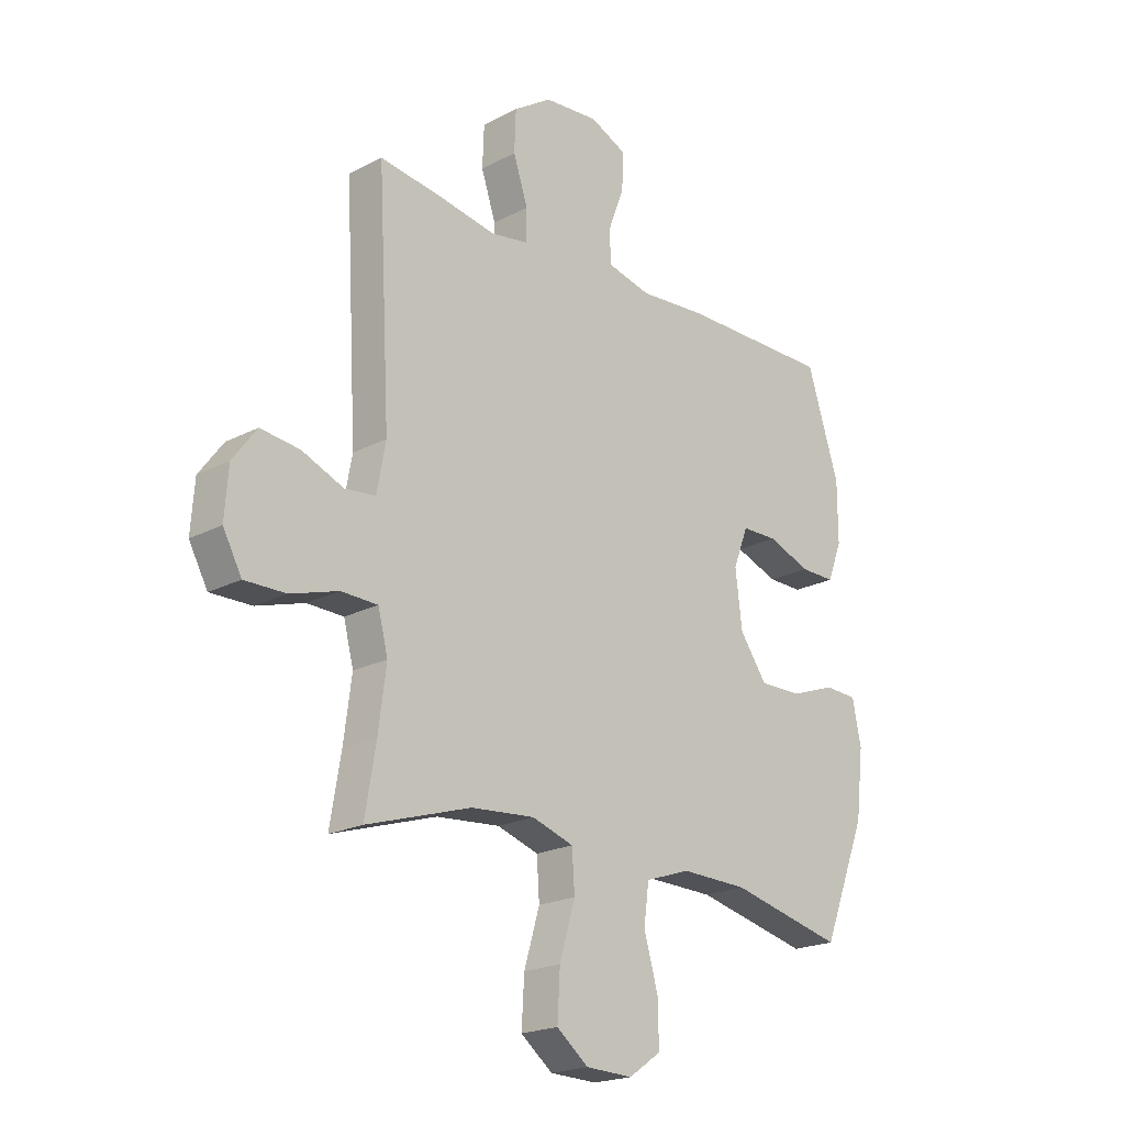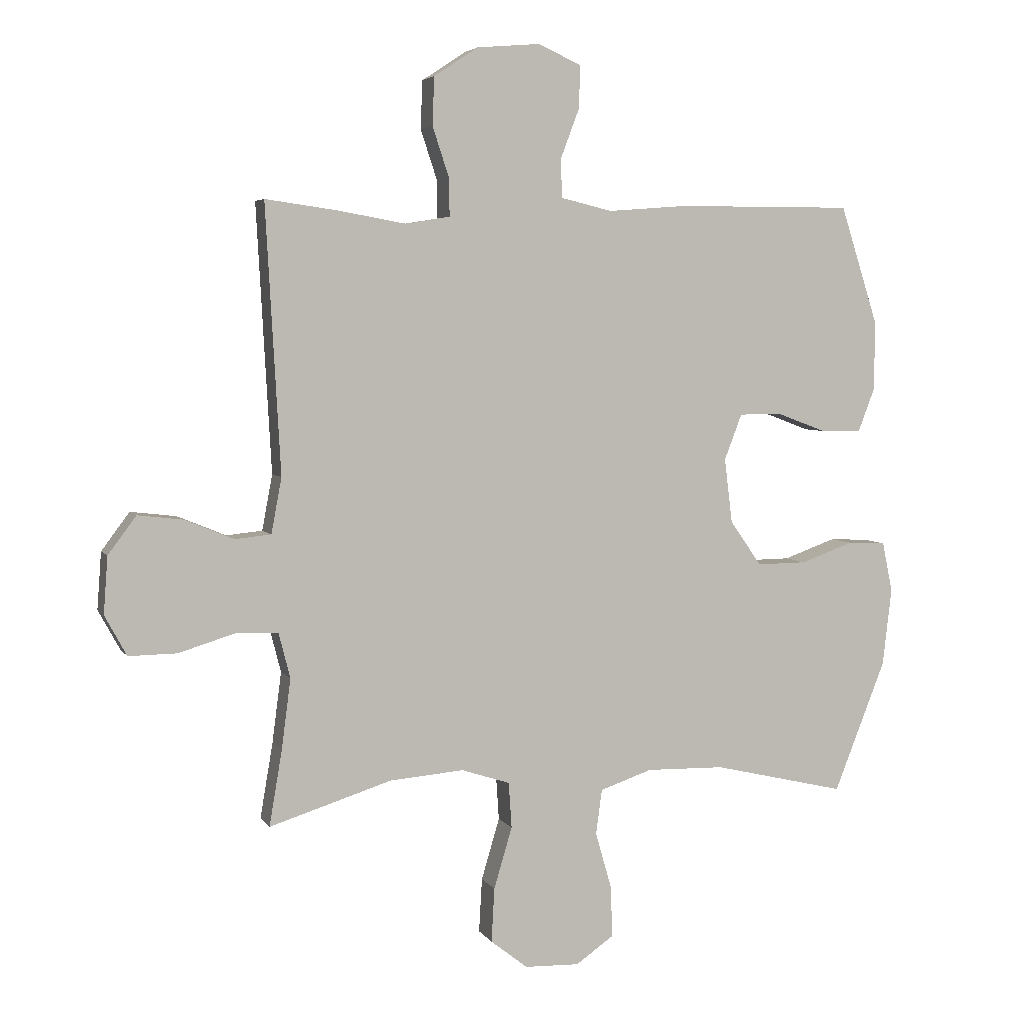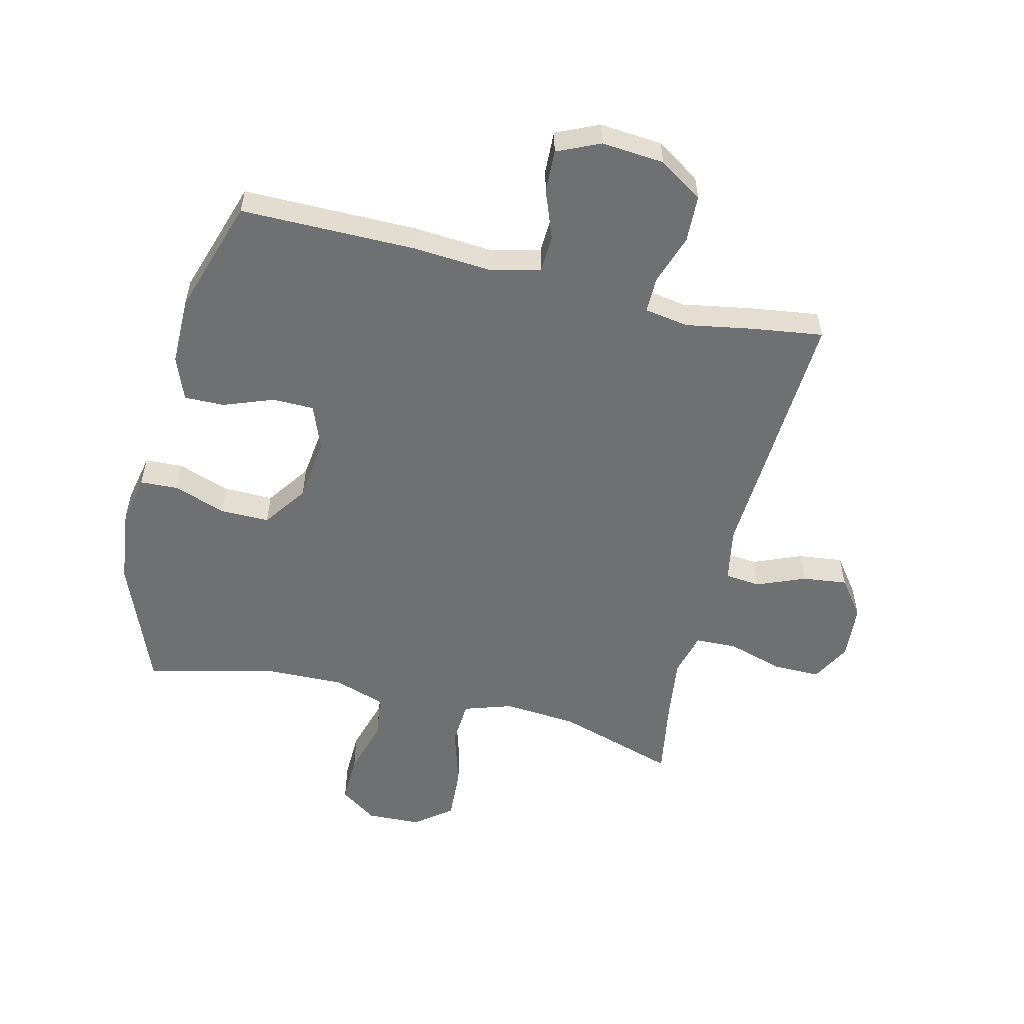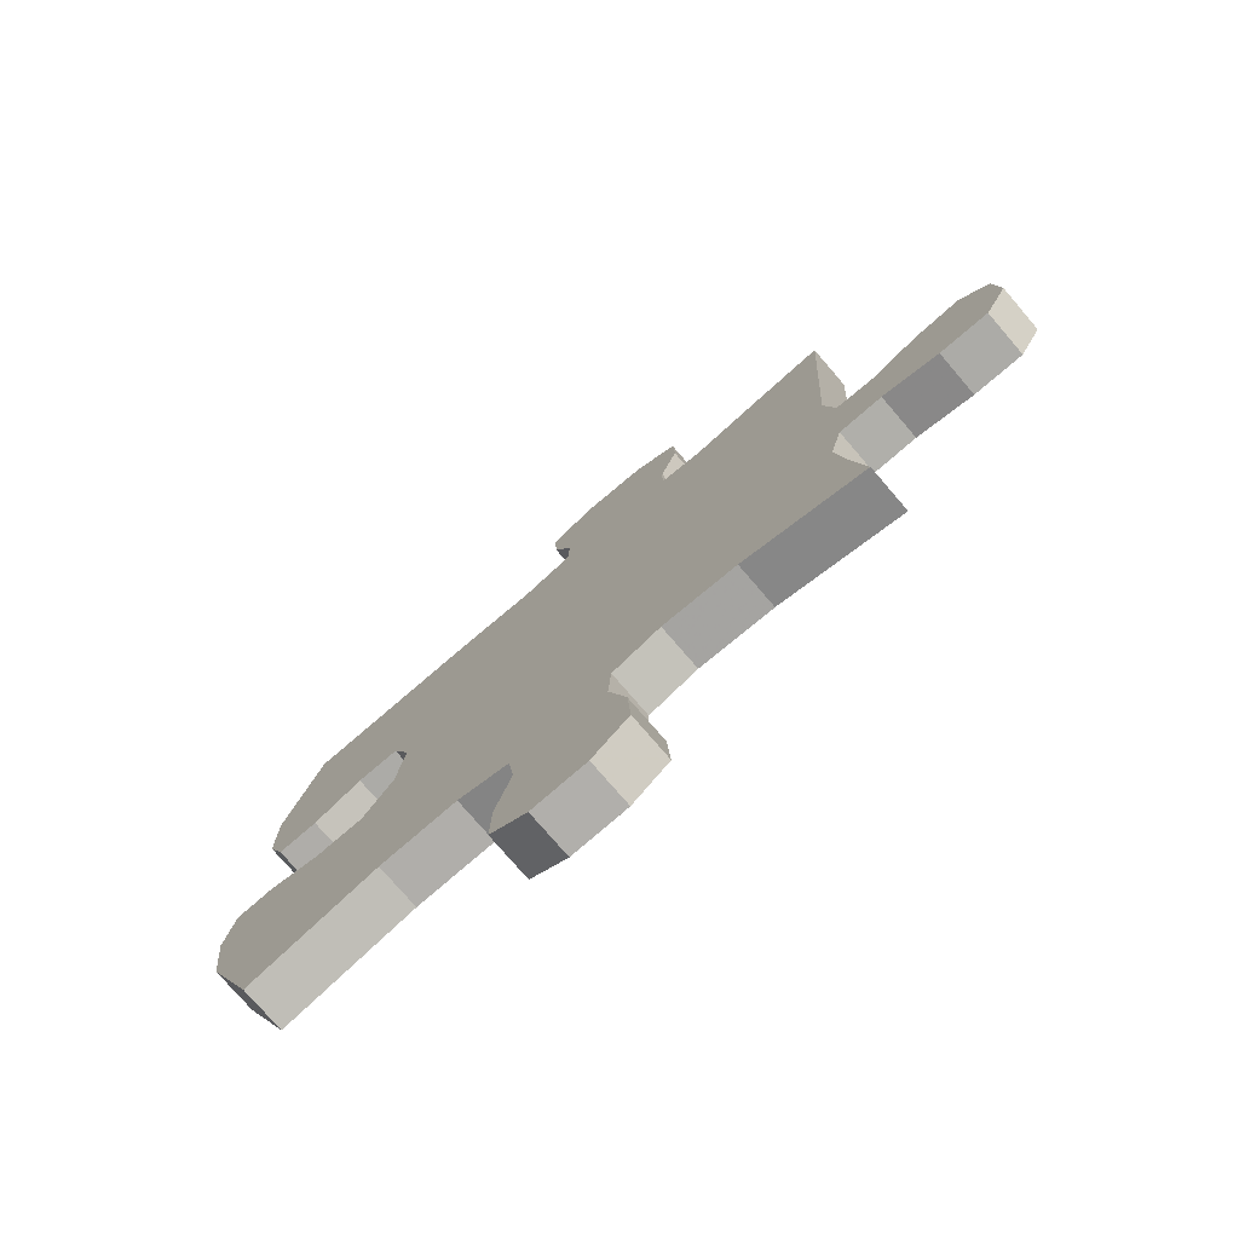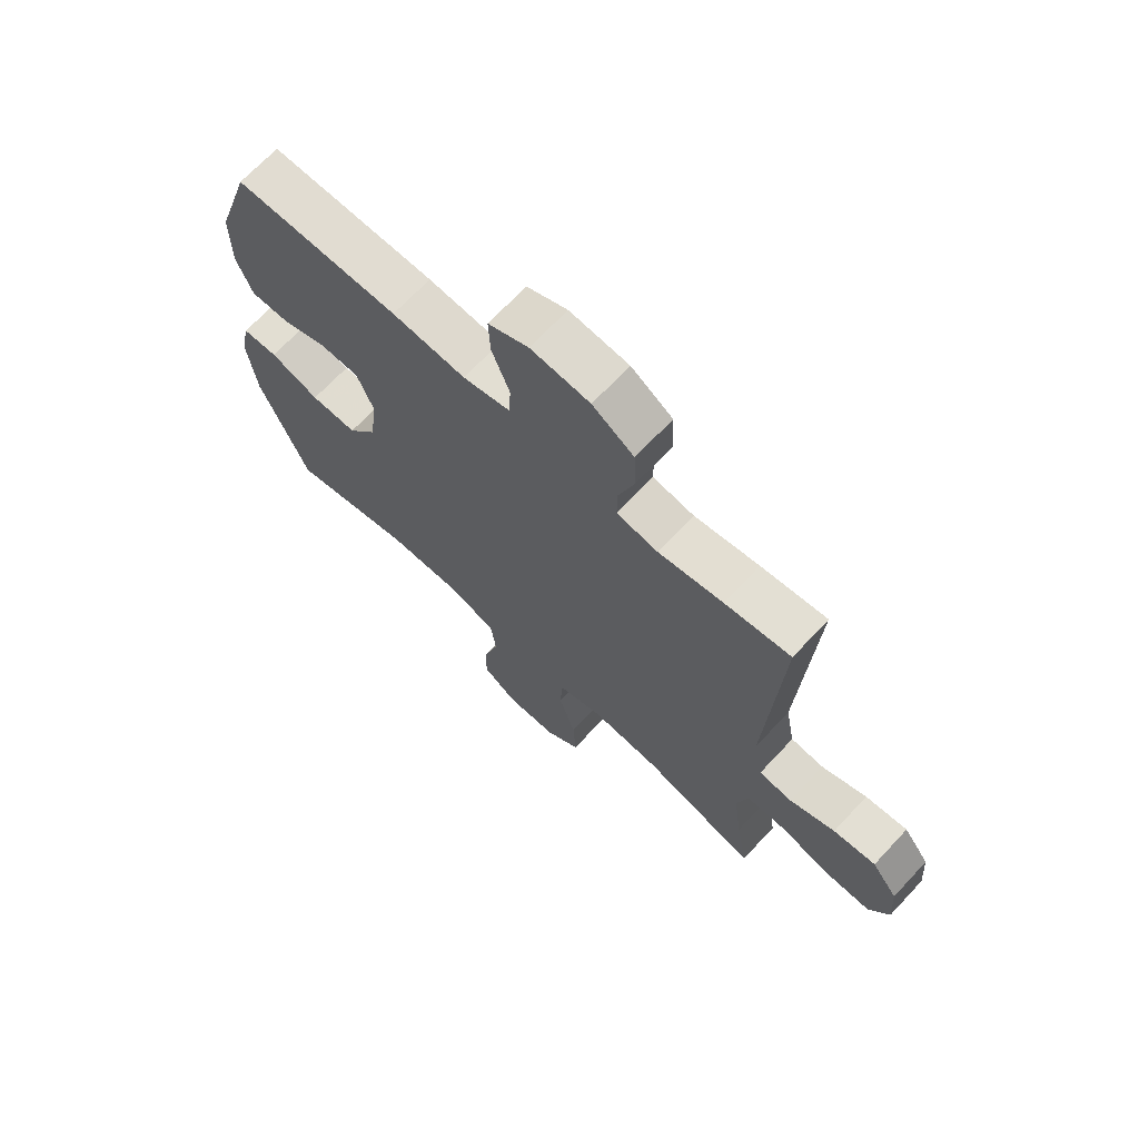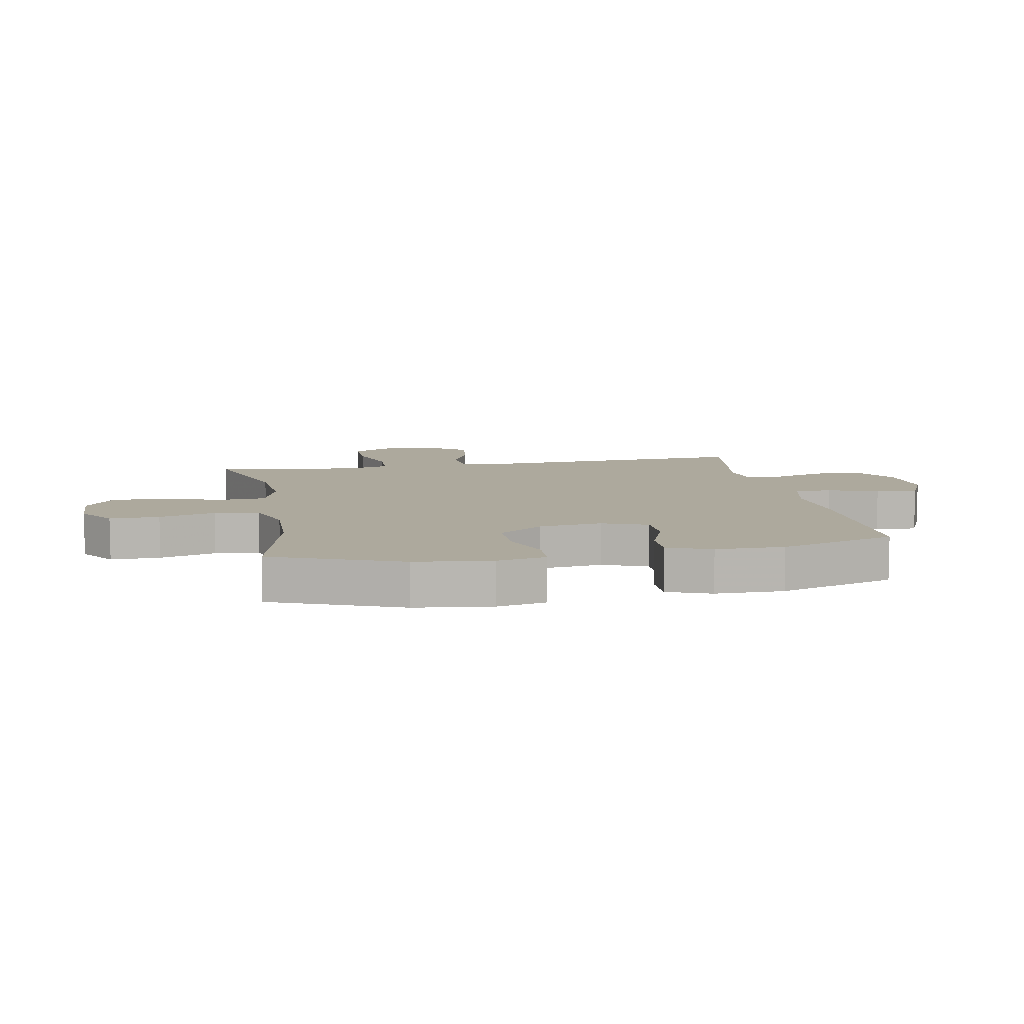
<metadata>
{"format":"obj","ext":"obj","renderer":"f3d","projection":"perspective","resolution":1024,"background":"white","views":[{"elev":-20.5,"azim":133.5,"up":"+Z"},{"elev":4.7,"azim":162.1,"up":"+Z"},{"elev":-54.8,"azim":-13.6,"up":"+Y"},{"elev":-76.8,"azim":40.7,"up":"+Z"},{"elev":69.1,"azim":43.1,"up":"+Z"},{"elev":8.9,"azim":-100.5,"up":"+Y"}]}
</metadata>
<code>
v -0.5 0.07 0.5
v -0.209 0.07 0.499
v -0.079 0.07 0.489
v 0.005 0.07 0.509
v 0.008 0.07 0.571
v -0.023 0.07 0.653
v -0.026 0.07 0.724
v 0.045 0.07 0.756
v 0.149 0.07 0.747
v 0.222 0.07 0.699
v 0.225 0.07 0.62
v 0.197 0.07 0.536
v 0.197 0.07 0.476
v 0.27 0.07 0.464
v 0.384 0.07 0.484
v 0.5 0.07 0.5
v 0.476 0.07 0.062
v 0.493 0.07 -0.029
v 0.552 0.07 -0.035
v 0.632 0.07 -0.002
v 0.707 0.07 0.007
v 0.753 0.07 -0.055
v 0.76 0.07 -0.148
v 0.724 0.07 -0.214
v 0.645 0.07 -0.213
v 0.553 0.07 -0.185
v 0.483 0.07 -0.187
v 0.464 0.07 -0.261
v 0.479 0.07 -0.376
v 0.5 0.07 -0.5
v 0.299 0.07 -0.437
v 0.177 0.07 -0.427
v 0.097 0.07 -0.453
v 0.092 0.07 -0.528
v 0.122 0.07 -0.629
v 0.127 0.07 -0.718
v 0.066 0.07 -0.766
v -0.024 0.07 -0.769
v -0.086 0.07 -0.726
v -0.084 0.07 -0.643
v -0.057 0.07 -0.549
v -0.067 0.07 -0.475
v -0.153 0.07 -0.446
v -0.282 0.07 -0.449
v -0.5 0.07 -0.5
v -0.585 0.07 -0.285
v -0.6 0.07 -0.157
v -0.583 0.07 -0.075
v -0.52 0.07 -0.072
v -0.433 0.07 -0.103
v -0.351 0.07 -0.104
v -0.299 0.07 -0.03
v -0.286 0.07 0.076
v -0.315 0.07 0.151
v -0.384 0.07 0.152
v -0.467 0.07 0.121
v -0.534 0.07 0.12
v -0.562 0.07 0.193
v -0.562 0.07 0.307
v -0.5 0 0.5
v -0.209 0 0.499
v -0.079 0 0.489
v 0.005 0 0.509
v 0.008 0 0.571
v -0.023 0 0.653
v -0.026 0 0.724
v 0.045 0 0.756
v 0.149 0 0.747
v 0.222 0 0.699
v 0.225 0 0.62
v 0.197 0 0.536
v 0.197 0 0.476
v 0.27 0 0.464
v 0.384 0 0.484
v 0.5 0 0.5
v 0.476 0 0.062
v 0.493 0 -0.029
v 0.552 0 -0.035
v 0.632 0 -0.002
v 0.707 0 0.007
v 0.753 0 -0.055
v 0.76 0 -0.148
v 0.724 0 -0.214
v 0.645 0 -0.213
v 0.553 0 -0.185
v 0.483 0 -0.187
v 0.464 0 -0.261
v 0.479 0 -0.376
v 0.5 0 -0.5
v 0.299 0 -0.437
v 0.177 0 -0.427
v 0.097 0 -0.453
v 0.092 0 -0.528
v 0.122 0 -0.629
v 0.127 0 -0.718
v 0.066 0 -0.766
v -0.024 0 -0.769
v -0.086 0 -0.726
v -0.084 0 -0.643
v -0.057 0 -0.549
v -0.067 0 -0.475
v -0.153 0 -0.446
v -0.282 0 -0.449
v -0.5 0 -0.5
v -0.585 0 -0.285
v -0.6 0 -0.157
v -0.583 0 -0.075
v -0.52 0 -0.072
v -0.433 0 -0.103
v -0.351 0 -0.104
v -0.299 0 -0.03
v -0.286 0 0.076
v -0.315 0 0.151
v -0.384 0 0.152
v -0.467 0 0.121
v -0.534 0 0.12
v -0.562 0 0.193
v -0.562 0 0.307
f 55 56 57 58
f 54 55 58 59
f 47 48 49 50
f 47 50 51
f 44 45 46 47
f 43 44 47 51
f 42 43 51 52
f 38 39 40 41
f 38 41 42
f 37 38 42
f 34 35 36 37
f 33 34 37 42
f 32 33 42 52
f 29 30 31
f 28 29 31 32
f 27 28 32 52
f 23 24 25 26
f 19 20 21 22
f 19 22 23 26
f 14 15 16 17
f 13 14 17 18
f 9 10 11 12
f 9 12 13
f 8 9 13
f 5 6 7 8
f 4 5 8 13
f 3 4 13 18
f 54 59 1 2
f 53 54 2 3
f 52 53 3 18
f 26 27 52
f 18 19 26 52
f 117 116 115 114
f 118 117 114 113
f 109 108 107 106
f 110 109 106
f 106 105 104 103
f 110 106 103 102
f 111 110 102 101
f 100 99 98 97
f 101 100 97
f 101 97 96
f 96 95 94 93
f 101 96 93 92
f 111 101 92 91
f 90 89 88
f 91 90 88 87
f 111 91 87 86
f 85 84 83 82
f 81 80 79 78
f 85 82 81 78
f 76 75 74 73
f 77 76 73 72
f 71 70 69 68
f 72 71 68
f 72 68 67
f 67 66 65 64
f 72 67 64 63
f 77 72 63 62
f 61 60 118 113
f 62 61 113 112
f 77 62 112 111
f 111 86 85
f 111 85 78 77
f 1 60 61 2
f 2 61 62 3
f 3 62 63 4
f 4 63 64 5
f 5 64 65 6
f 6 65 66 7
f 7 66 67 8
f 8 67 68 9
f 9 68 69 10
f 10 69 70 11
f 11 70 71 12
f 12 71 72 13
f 13 72 73 14
f 14 73 74 15
f 15 74 75 16
f 16 75 76 17
f 17 76 77 18
f 18 77 78 19
f 19 78 79 20
f 20 79 80 21
f 21 80 81 22
f 22 81 82 23
f 23 82 83 24
f 24 83 84 25
f 25 84 85 26
f 26 85 86 27
f 27 86 87 28
f 28 87 88 29
f 29 88 89 30
f 30 89 90 31
f 31 90 91 32
f 32 91 92 33
f 33 92 93 34
f 34 93 94 35
f 35 94 95 36
f 36 95 96 37
f 37 96 97 38
f 38 97 98 39
f 39 98 99 40
f 40 99 100 41
f 41 100 101 42
f 42 101 102 43
f 43 102 103 44
f 44 103 104 45
f 45 104 105 46
f 46 105 106 47
f 47 106 107 48
f 48 107 108 49
f 49 108 109 50
f 50 109 110 51
f 51 110 111 52
f 52 111 112 53
f 53 112 113 54
f 54 113 114 55
f 55 114 115 56
f 56 115 116 57
f 57 116 117 58
f 58 117 118 59
f 59 118 60 1

</code>
